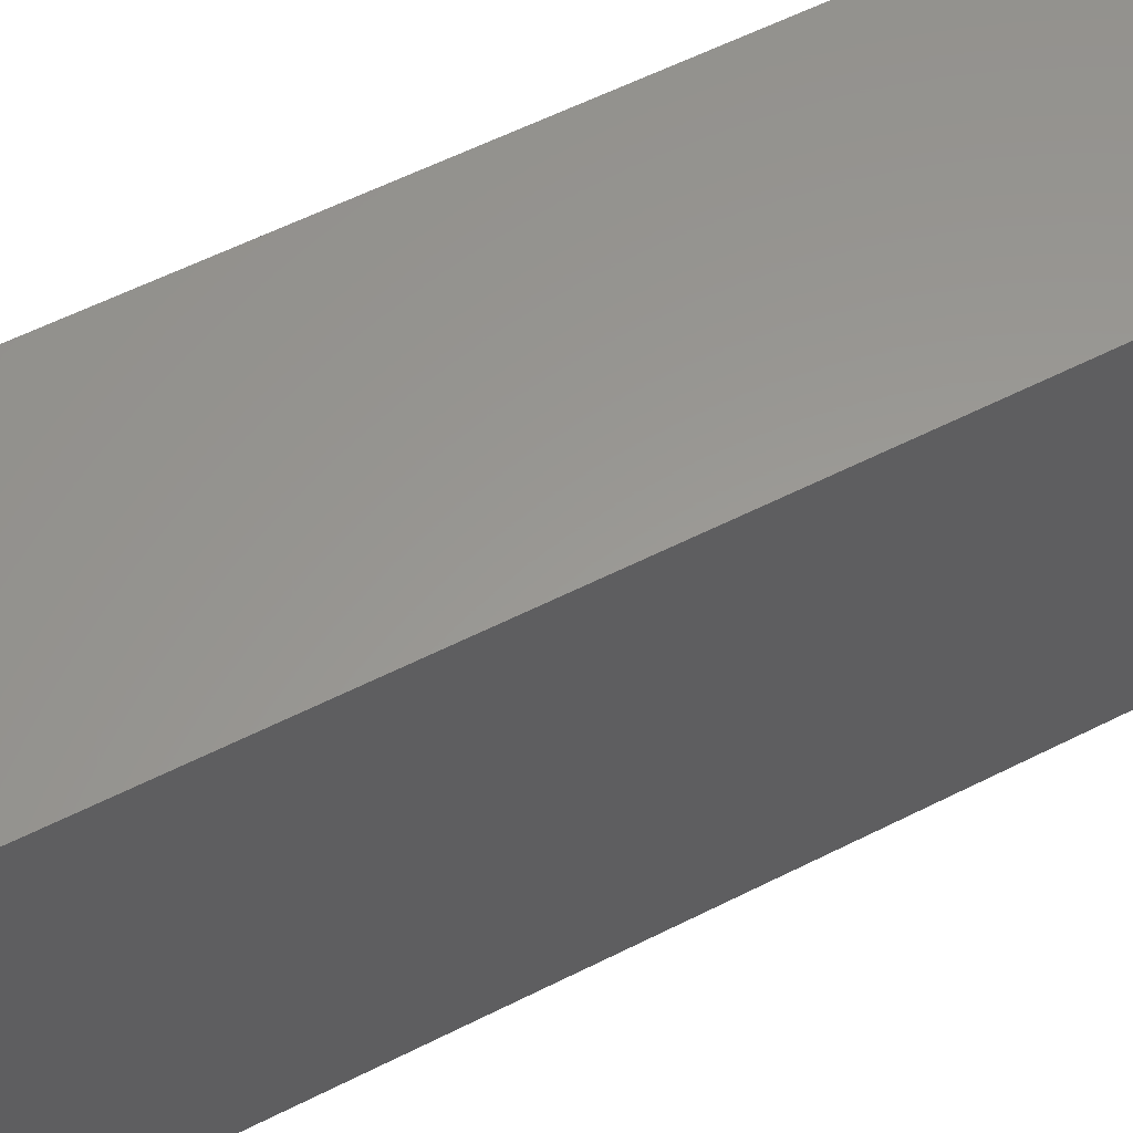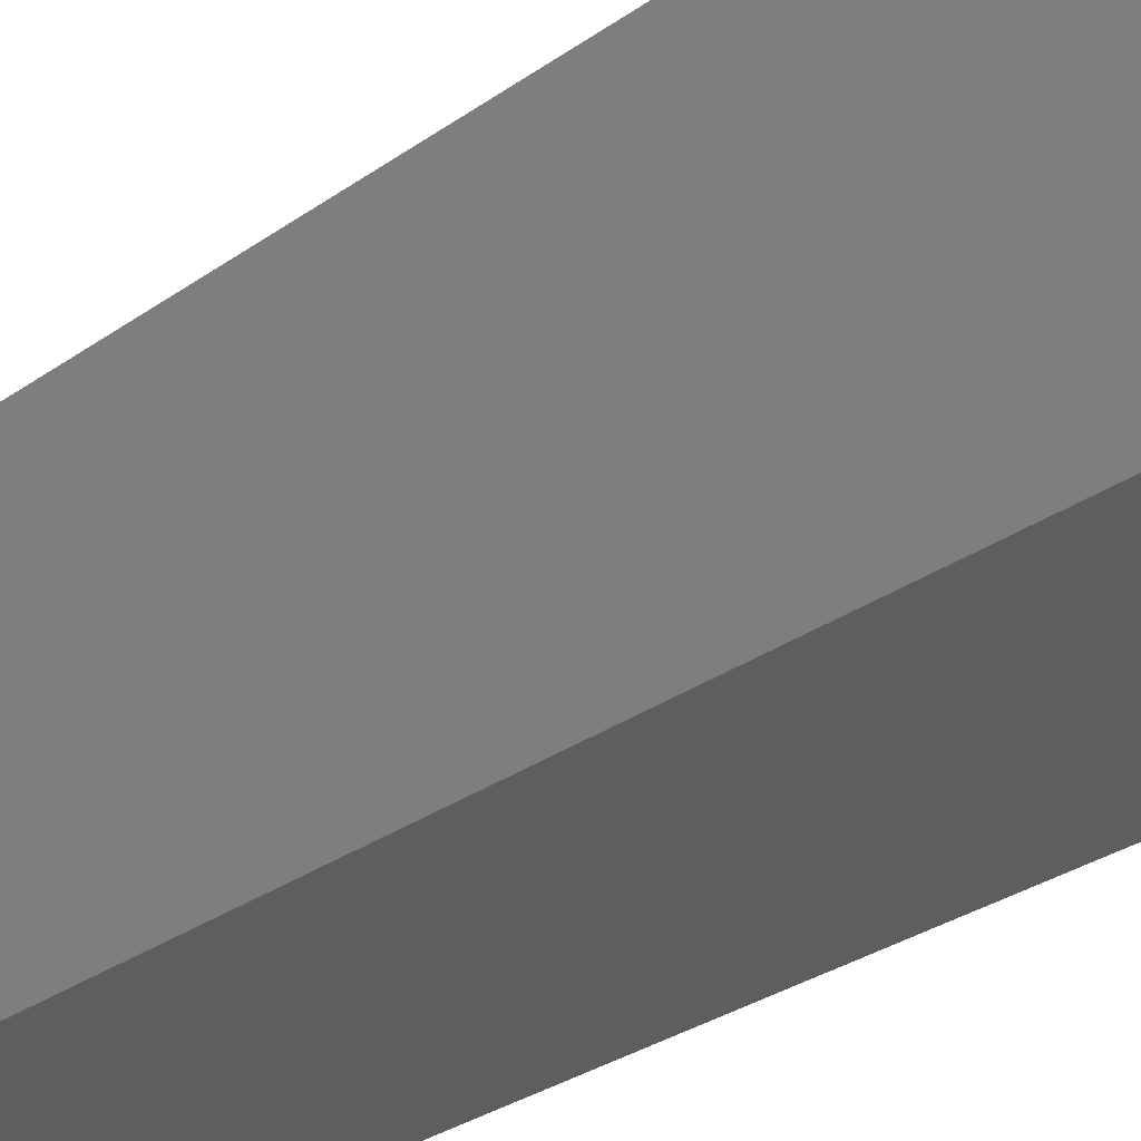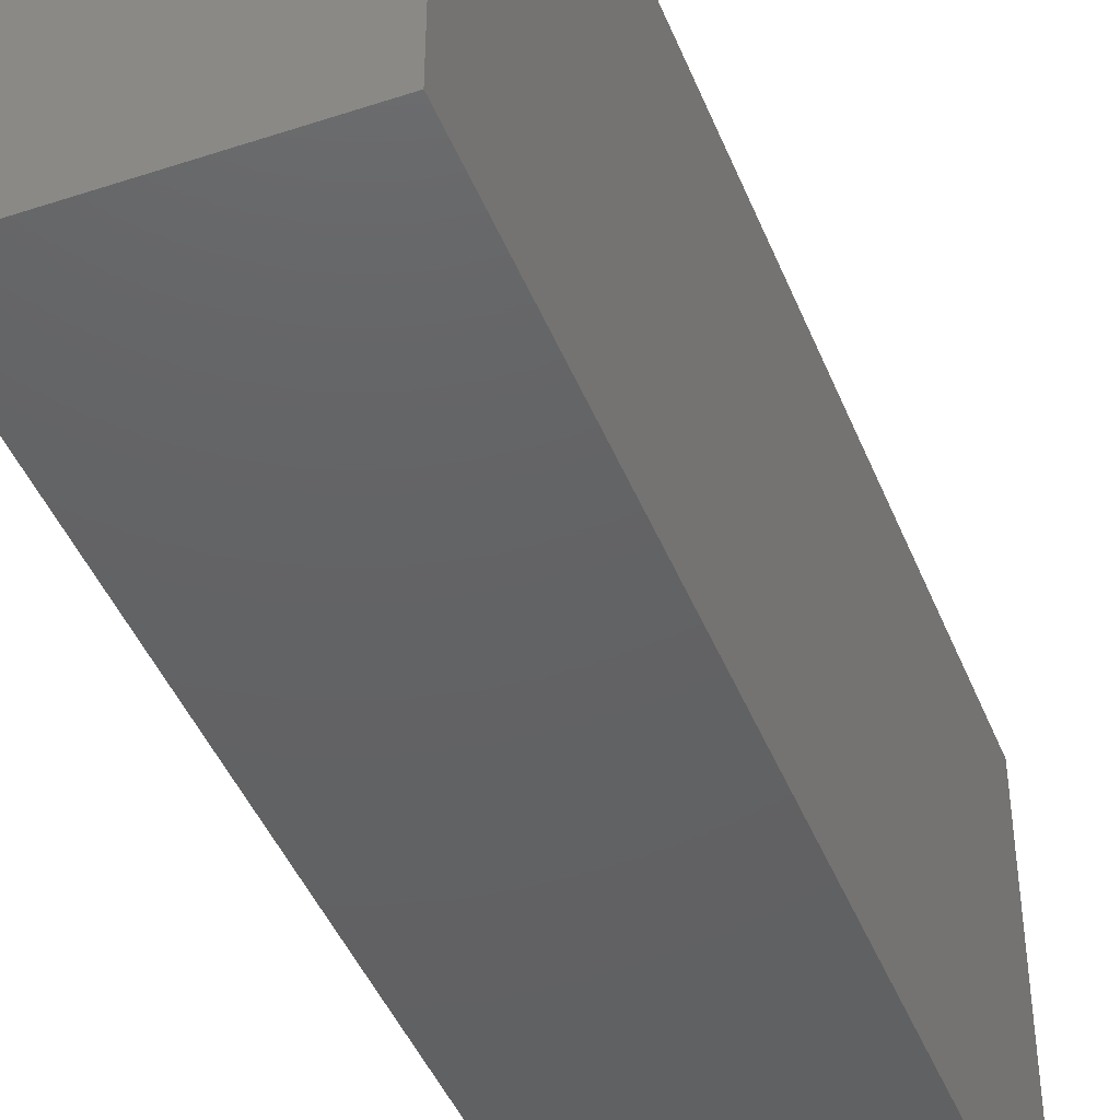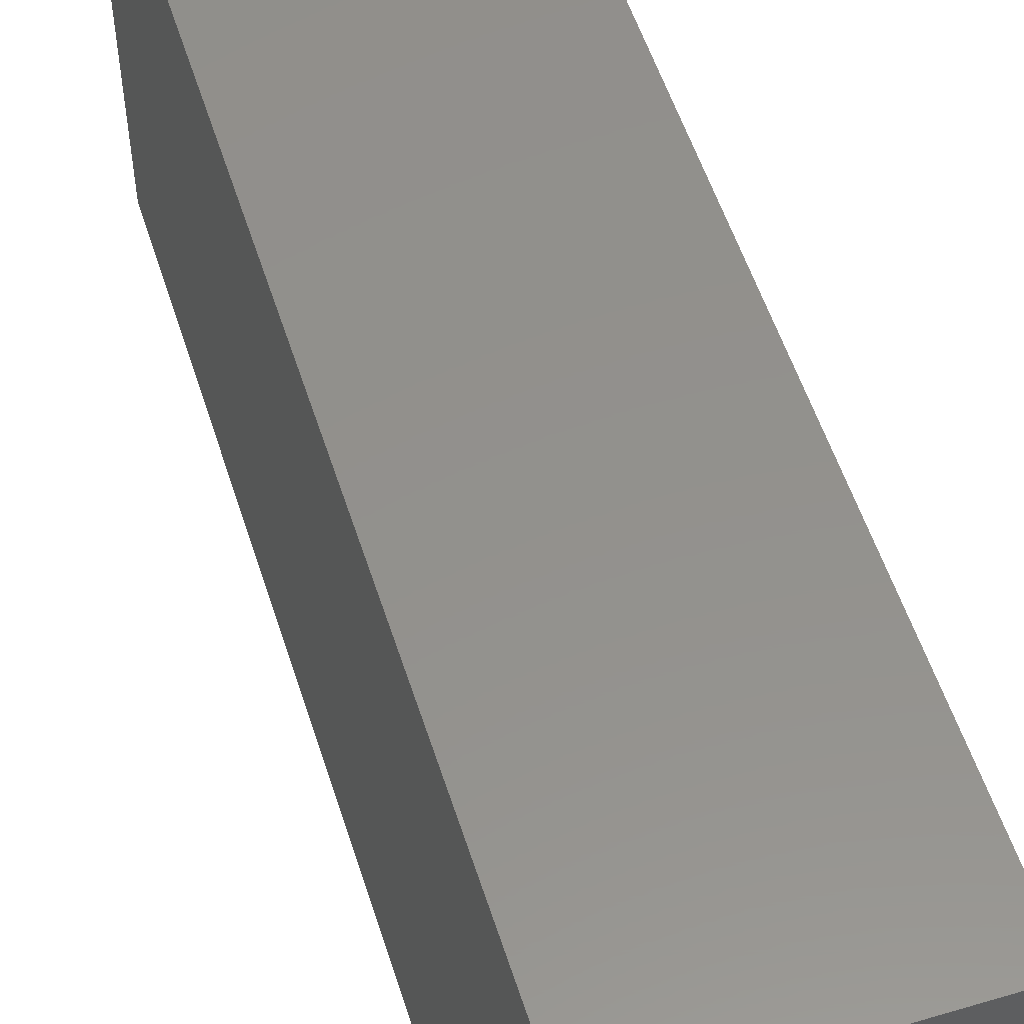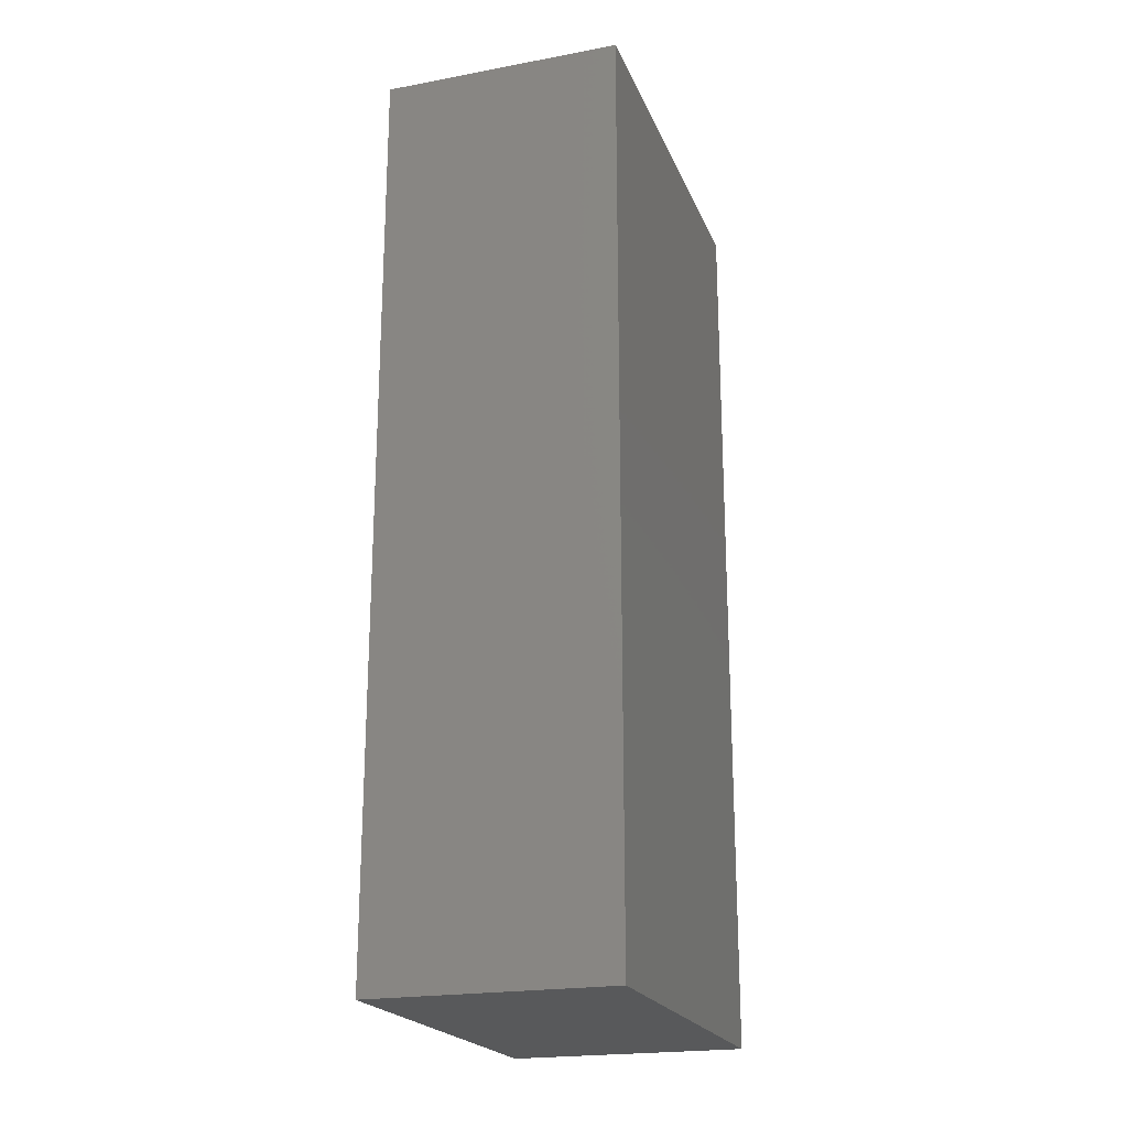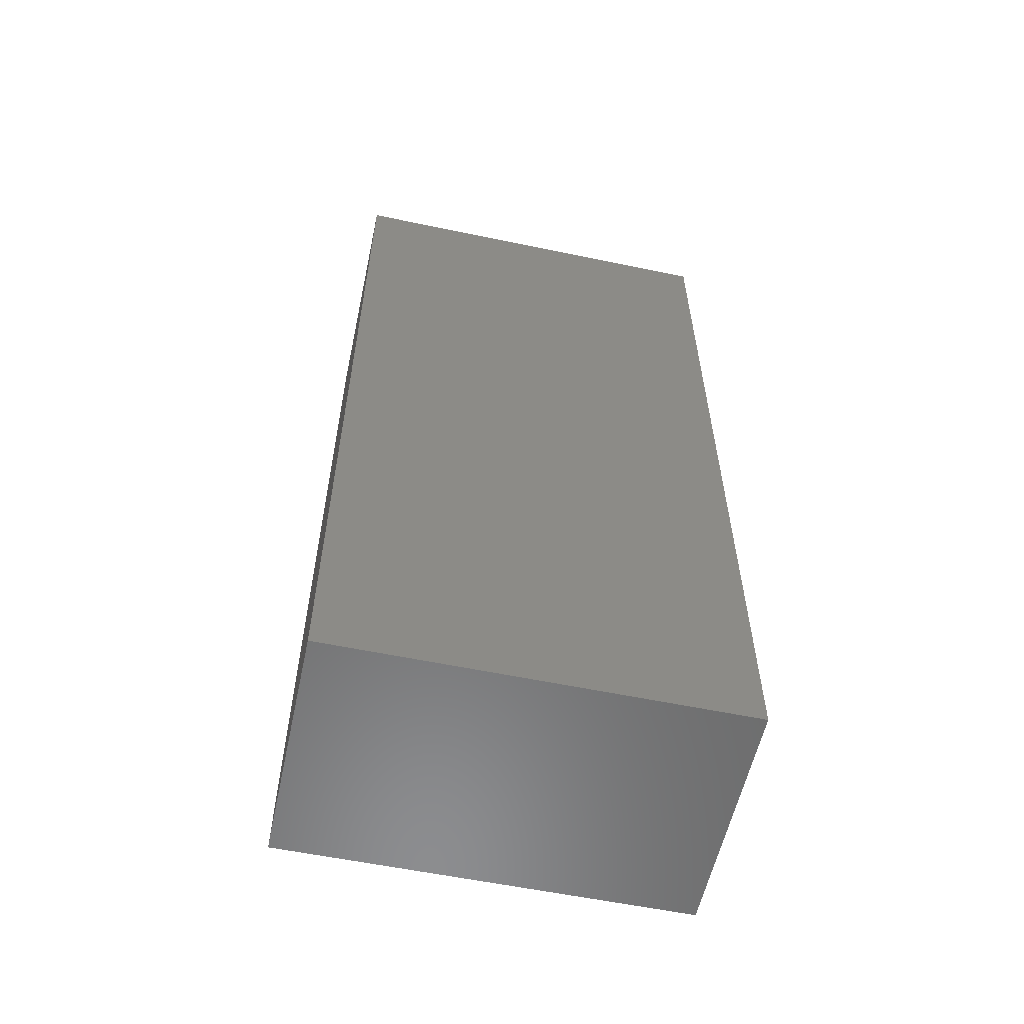
<metadata>
{"format":"stl","ext":"stl","renderer":"f3d","projection":"perspective","resolution":1024,"background":"white","views":[{"elev":59.2,"azim":-117.4,"up":"+Y"},{"elev":-33.7,"azim":-47.1,"up":"+Y"},{"elev":-44.3,"azim":21.1,"up":"+Y"},{"elev":54.5,"azim":-17.5,"up":"+Y"},{"elev":-21.3,"azim":-161.8,"up":"+Z"},{"elev":-57.8,"azim":77.8,"up":"+Z"}]}
</metadata>
<code>
# stl→obj: 164 verts, 316 faces
v 0.00174 -0.004702 0.1886
v -0.01094 -0.003767 0.1882
v 0.002732 -0.003431 0.1886
v -0.01173 -0.002364 0.1882
v 0.003456 -0.001991 0.1886
v -0.01224 -0.0008331 0.1882
v 0.003886 -0.0004372 0.1886
v 0.004005 0.001171 0.1886
v -0.01231 0.002375 0.1882
v 0.003807 0.002771 0.1886
v -0.01188 0.003928 0.1882
v 0.003302 0.004301 0.1886
v -0.01116 0.005368 0.1882
v 0.002507 0.005704 0.1886
v -0.01017 0.006639 0.1883
v 0.001455 0.006925 0.1886
v -0.008948 0.007692 0.1883
v -0.007546 0.008487 0.1883
v -0.01243 0.0007669 0.1882
v 0.0001843 0.007917 0.1885
v -0.006015 0.008993 0.1884
v -0.004416 0.00919 0.1884
v -0.002809 0.009071 0.1884
v -0.001255 0.008641 0.1885
v -0.009883 -0.004987 0.1883
v 0.0005198 -0.005755 0.1885
v -0.0008825 -0.006549 0.1885
v -0.002413 -0.007055 0.1885
v -0.004012 -0.007252 0.1884
v -0.00562 -0.007134 0.1884
v -0.007173 -0.006704 0.1883
v -0.008612 -0.005979 0.1883
v 0.001026 0.009071 0.03224
v 0.002579 0.008641 0.03228
v 0.004019 0.007917 0.03232
v 0.005289 0.006925 0.03235
v 0.006342 0.005704 0.03237
v 0.007136 0.004301 0.03239
v 0.007642 0.002771 0.03241
v 0.007839 0.001171 0.03241
v -0.0005813 0.00919 0.0322
v -0.002181 0.008993 0.03216
v -0.003711 0.008487 0.03213
v -0.005113 0.007692 0.03209
v -0.006334 0.006639 0.03206
v -0.007325 0.005368 0.03204
v -0.00805 0.003928 0.03202
v -0.00848 0.002375 0.03201
v -0.008598 0.0007669 0.03201
v -0.001785 -0.007134 0.03217
v -0.003338 -0.006704 0.03214
v -0.004778 -0.005979 0.0321
v -0.006048 -0.004987 0.03207
v -0.007101 -0.003767 0.03204
v -0.007895 -0.002364 0.03202
v -0.008401 -0.0008331 0.03201
v -0.0001777 -0.007252 0.03221
v 0.001422 -0.007055 0.03225
v 0.002952 -0.006549 0.03229
v 0.004354 -0.005755 0.03233
v 0.005575 -0.004702 0.03236
v 0.006566 -0.003431 0.03238
v 0.007291 -0.001991 0.0324
v 0.007721 -0.0004372 0.03241
v 0.006226 0.005815 0.5938
v -0.006427 0.004569 0.5938
v 0.007249 0.004569 0.5938
v -0.007187 0.003147 0.5938
v 0.008009 0.003147 0.5938
v -0.007654 0.001604 0.5938
v 0.008477 0.001604 0.5938
v 0.008635 0 0.5938
v -0.007654 -0.001604 0.5938
v 0.008477 -0.001604 0.5938
v -0.007187 -0.003147 0.5938
v 0.008009 -0.003147 0.5938
v -0.006427 -0.004569 0.5938
v 0.007249 -0.004569 0.5938
v -0.005404 -0.005815 0.5938
v 0.006226 -0.005815 0.5938
v -0.004158 -0.006838 0.5938
v -0.002736 -0.007598 0.5938
v -0.007812 1.007e-18 0.5938
v 0.00498 -0.006838 0.5938
v -0.001193 -0.008066 0.5938
v 0.0004112 -0.008224 0.5938
v 0.002016 -0.008066 0.5938
v 0.003558 -0.007598 0.5938
v -0.005404 0.005815 0.5938
v 0.00498 0.006838 0.5938
v 0.003558 0.007598 0.5938
v 0.002016 0.008066 0.5938
v 0.0004112 0.008224 0.5938
v -0.001193 0.008066 0.5938
v -0.002736 0.007598 0.5938
v -0.004158 0.006838 0.5938
v 0.002016 -0.008066 0.7812
v 0.003558 -0.007598 0.7812
v 0.00498 -0.006838 0.7812
v 0.006226 -0.005815 0.7812
v 0.007249 -0.004569 0.7812
v 0.008009 -0.003147 0.7812
v 0.008477 -0.001604 0.7812
v 0.008635 -2.014e-18 0.7812
v 0.0004112 -0.008224 0.7812
v -0.001193 -0.008066 0.7812
v -0.002736 -0.007598 0.7812
v -0.004158 -0.006838 0.7812
v -0.005404 -0.005815 0.7812
v -0.006427 -0.004569 0.7812
v -0.007187 -0.003147 0.7812
v -0.007654 -0.001604 0.7812
v -0.007812 1.007e-18 0.7812
v -0.001193 0.008066 0.7812
v -0.002736 0.007598 0.7812
v -0.004158 0.006838 0.7812
v -0.005404 0.005815 0.7812
v -0.006427 0.004569 0.7812
v -0.007187 0.003147 0.7812
v -0.007654 0.001604 0.7812
v 0.0004112 0.008224 0.7812
v 0.002016 0.008066 0.7812
v 0.003558 0.007598 0.7812
v 0.00498 0.006838 0.7812
v 0.006226 0.005815 0.7812
v 0.007249 0.004569 0.7812
v 0.008009 0.003147 0.7812
v 0.008477 0.001604 0.7812
v 0.1031 0.1797 0.7812
v -0.1094 0.1797 0.7812
v 0.1031 -0.1797 0.7812
v -0.1094 -0.1797 0.7812
v -0.1094 -0.1797 -0.03125
v 0.1031 -0.1797 -0.03125
v 0.1031 0.1797 -0.03125
v -0.1094 0.1797 -0.03125
v -0.003329 0.08627 0.5156
v 0.01098 0.0857 0.5156
v -0.01754 0.08446 0.5156
v 0.025 0.08277 0.5156
v 0.025 -0.08277 0.5156
v -0.03125 -0.08033 0.5156
v -0.03125 0.08033 0.5156
v 0.01098 -0.0857 0.5156
v -0.003329 -0.08627 0.5156
v -0.01754 -0.08446 0.5156
v 0.025 -0.08277 0.7031
v 0.025 -0.1016 0.7031
v 0.025 -0.1016 0.04688
v 0.025 0.08277 0.7031
v 0.025 0.1016 0.7031
v 0.025 0.1016 0.04688
v -0.03125 0.08033 0.7031
v -0.01754 0.08446 0.7031
v -0.003329 0.08627 0.7031
v 0.01098 0.0857 0.7031
v -0.03125 0.1016 0.7031
v -0.03125 -0.08033 0.7031
v -0.03125 -0.1016 0.7031
v -0.03125 -0.1016 0.04688
v -0.03125 0.1016 0.04688
v 0.01098 -0.0857 0.7031
v -0.003329 -0.08627 0.7031
v -0.01754 -0.08446 0.7031
f 1 2 3
f 2 4 3
f 3 4 5
f 4 6 5
f 5 6 7
f 8 9 10
f 9 11 10
f 10 11 12
f 11 13 12
f 12 13 14
f 13 15 14
f 14 15 16
f 15 17 16
f 16 17 18
f 19 9 8
f 19 8 7
f 19 7 6
f 20 16 18
f 20 18 21
f 20 21 22
f 20 22 23
f 20 23 24
f 25 2 1
f 25 1 26
f 25 26 27
f 25 27 28
f 25 28 29
f 25 29 30
f 25 30 31
f 25 31 32
f 22 33 23
f 23 33 34
f 23 34 24
f 24 34 35
f 24 35 20
f 20 35 36
f 20 36 16
f 16 36 37
f 16 37 14
f 14 37 38
f 14 38 12
f 12 38 39
f 12 39 10
f 10 39 40
f 10 40 8
f 33 22 41
f 41 22 21
f 41 21 42
f 42 21 18
f 42 18 43
f 43 18 17
f 43 17 44
f 44 17 15
f 44 15 45
f 45 15 13
f 45 13 46
f 46 13 11
f 46 11 47
f 47 11 9
f 47 9 48
f 48 9 19
f 48 19 49
f 29 50 30
f 30 50 51
f 30 51 31
f 31 51 52
f 31 52 32
f 32 52 53
f 32 53 25
f 25 53 54
f 25 54 2
f 2 54 55
f 2 55 4
f 4 55 56
f 4 56 6
f 6 56 49
f 6 49 19
f 50 29 57
f 57 29 28
f 57 28 58
f 58 28 27
f 58 27 59
f 59 27 26
f 59 26 60
f 60 26 1
f 60 1 61
f 61 1 3
f 61 3 62
f 62 3 5
f 62 5 63
f 63 5 7
f 63 7 64
f 64 7 8
f 64 8 40
f 62 55 54
f 63 55 62
f 63 56 55
f 64 56 63
f 56 64 49
f 39 47 48
f 38 47 39
f 38 46 47
f 37 46 38
f 37 45 46
f 36 45 37
f 36 44 45
f 43 44 36
f 40 39 48
f 40 48 49
f 40 49 64
f 35 34 33
f 35 33 41
f 35 41 42
f 35 42 43
f 35 43 36
f 61 62 54
f 61 54 53
f 61 53 52
f 61 52 51
f 61 51 50
f 61 50 57
f 61 57 58
f 61 58 59
f 61 59 60
f 65 66 67
f 66 68 67
f 67 68 69
f 68 70 69
f 69 70 71
f 72 73 74
f 73 75 74
f 74 75 76
f 75 77 76
f 76 77 78
f 77 79 78
f 78 79 80
f 79 81 80
f 80 81 82
f 83 73 72
f 83 72 71
f 83 71 70
f 84 80 82
f 84 82 85
f 84 85 86
f 84 86 87
f 84 87 88
f 89 66 65
f 89 65 90
f 89 90 91
f 89 91 92
f 89 92 93
f 89 93 94
f 89 94 95
f 89 95 96
f 86 97 87
f 87 97 98
f 87 98 88
f 88 98 99
f 88 99 84
f 84 99 100
f 84 100 80
f 80 100 101
f 80 101 78
f 78 101 102
f 78 102 76
f 76 102 103
f 76 103 74
f 74 103 104
f 74 104 72
f 97 86 105
f 105 86 85
f 105 85 106
f 106 85 82
f 106 82 107
f 107 82 81
f 107 81 108
f 108 81 79
f 108 79 109
f 109 79 77
f 109 77 110
f 110 77 75
f 110 75 111
f 111 75 73
f 111 73 112
f 112 73 83
f 112 83 113
f 93 114 94
f 94 114 115
f 94 115 95
f 95 115 116
f 95 116 96
f 96 116 117
f 96 117 89
f 89 117 118
f 89 118 66
f 66 118 119
f 66 119 68
f 68 119 120
f 68 120 70
f 70 120 113
f 70 113 83
f 114 93 121
f 121 93 92
f 121 92 122
f 122 92 91
f 122 91 123
f 123 91 90
f 123 90 124
f 124 90 65
f 124 65 125
f 125 65 67
f 125 67 126
f 126 67 69
f 126 69 127
f 127 69 71
f 127 71 128
f 128 71 72
f 128 72 104
f 129 130 121
f 129 121 122
f 129 122 123
f 129 123 124
f 129 124 125
f 129 125 126
f 129 126 127
f 129 127 128
f 129 128 131
f 130 132 120
f 130 120 119
f 130 119 118
f 130 118 117
f 130 117 116
f 130 116 115
f 130 115 114
f 130 114 121
f 132 131 105
f 132 105 106
f 132 106 107
f 132 107 108
f 132 108 109
f 132 109 110
f 132 110 111
f 132 111 112
f 132 112 113
f 132 113 120
f 131 128 104
f 131 104 103
f 131 103 102
f 131 102 101
f 131 101 100
f 131 100 99
f 131 99 98
f 131 98 97
f 131 97 105
f 133 134 132
f 132 134 131
f 134 135 131
f 131 135 129
f 135 136 129
f 129 136 130
f 136 133 130
f 130 133 132
f 133 136 134
f 134 136 135
f 137 138 139
f 140 141 142
f 140 142 143
f 140 143 139
f 140 139 138
f 141 144 145
f 141 145 146
f 141 146 142
f 147 141 148
f 141 149 148
f 140 150 151
f 151 152 140
f 140 152 149
f 140 149 141
f 143 153 139
f 139 153 154
f 139 154 137
f 137 154 155
f 137 155 138
f 138 155 156
f 138 156 140
f 140 156 150
f 155 154 157
f 154 153 157
f 151 150 156
f 151 156 155
f 151 155 157
f 158 159 142
f 159 160 142
f 143 142 160
f 143 160 161
f 143 161 157
f 143 157 153
f 141 147 144
f 144 147 162
f 144 162 145
f 145 162 163
f 145 163 146
f 146 163 164
f 146 164 142
f 142 164 158
f 163 162 148
f 162 147 148
f 159 158 164
f 159 164 163
f 159 163 148
f 160 159 149
f 149 159 148
f 160 149 161
f 161 149 152
f 152 151 161
f 161 151 157

</code>
